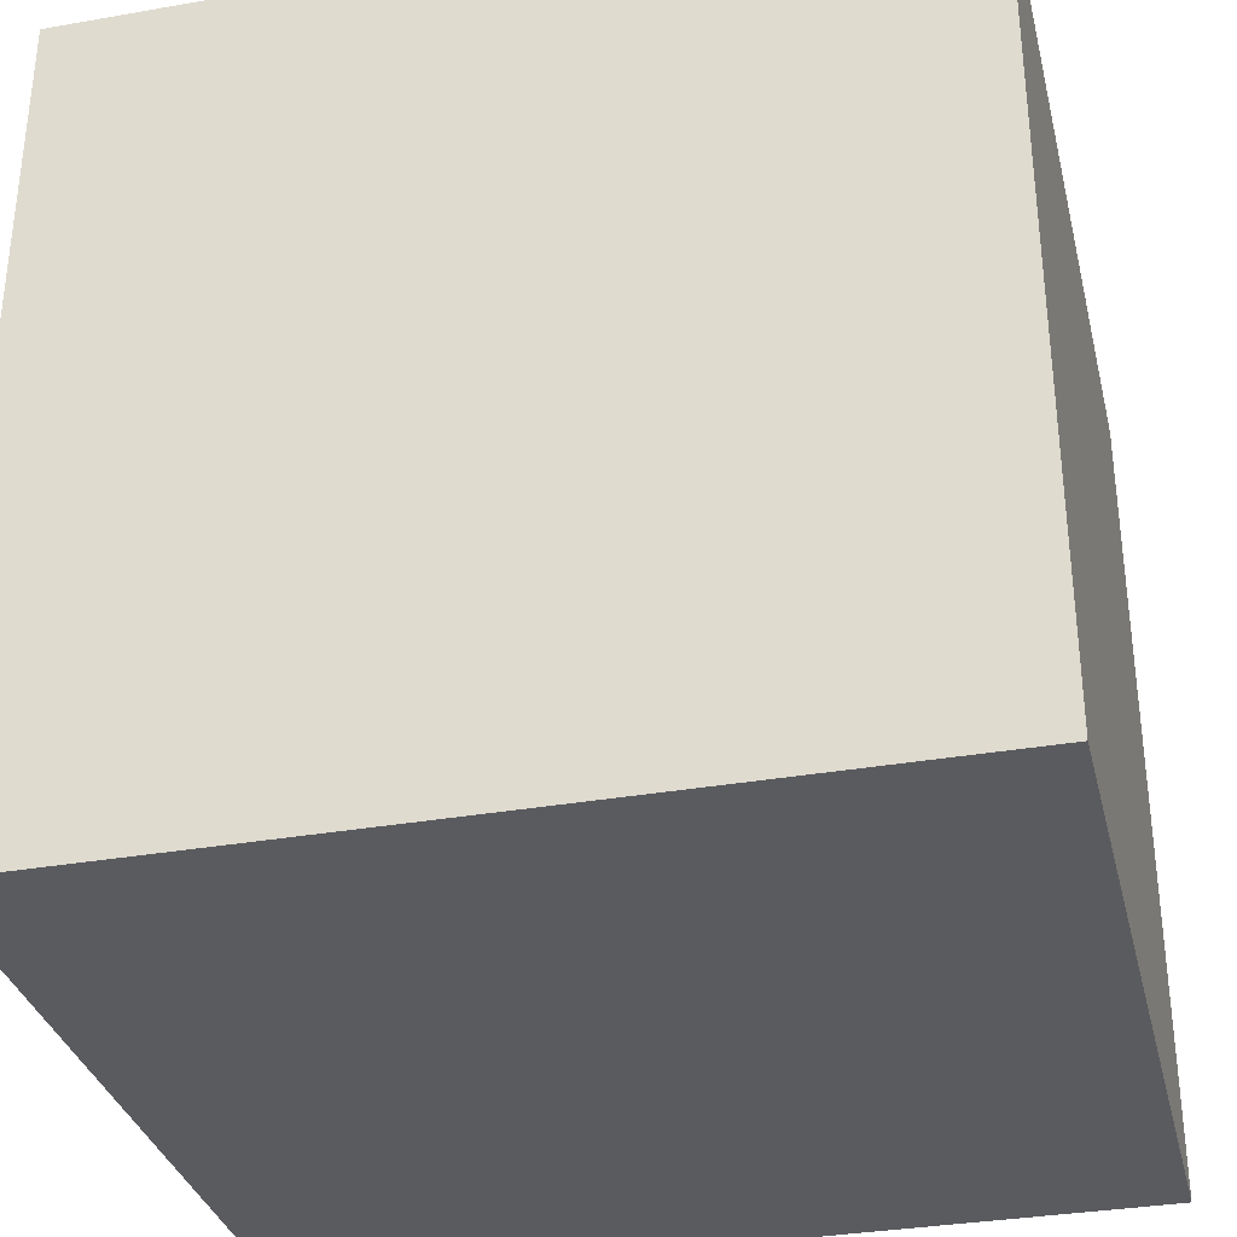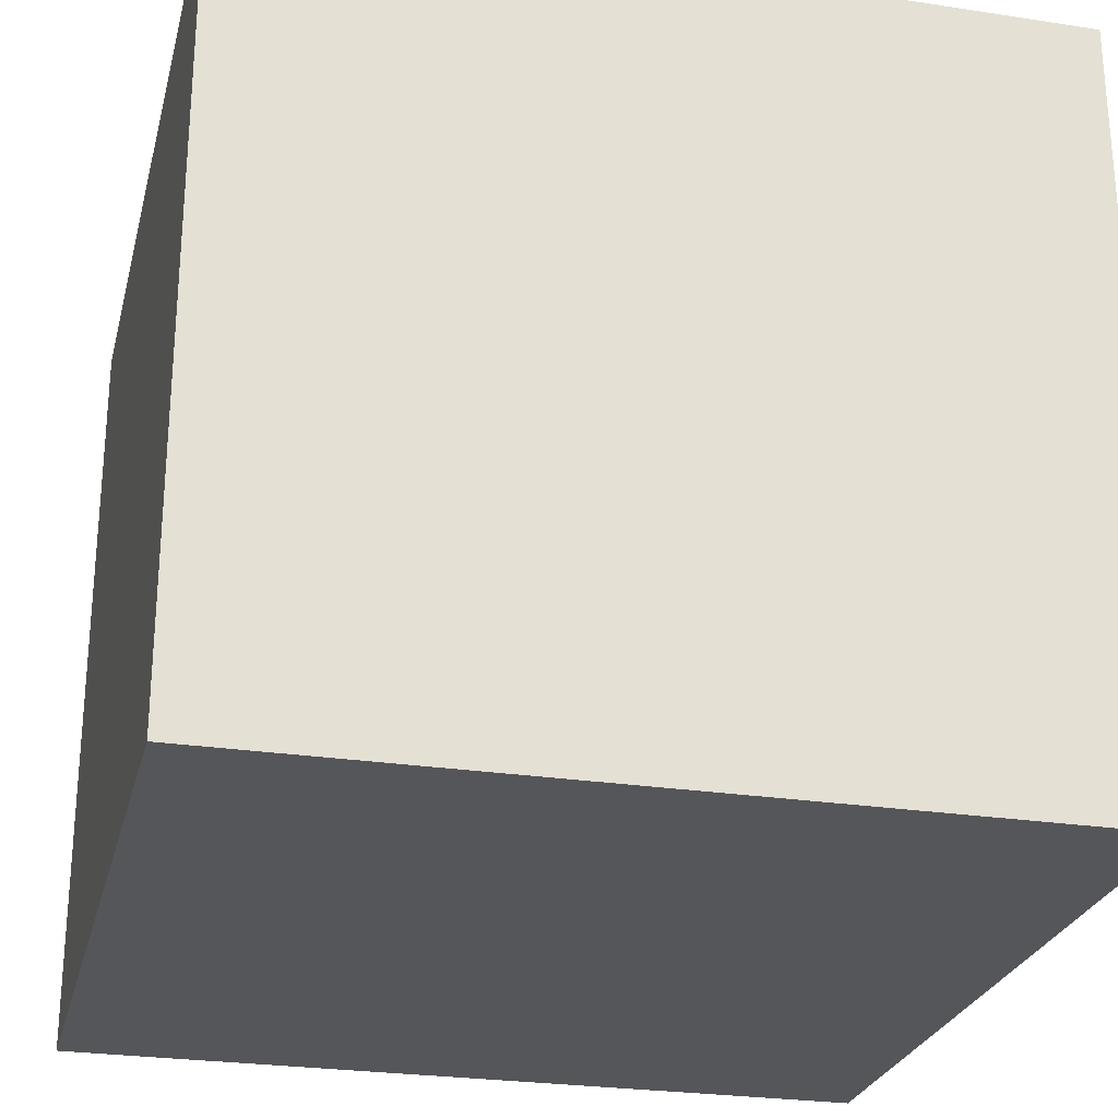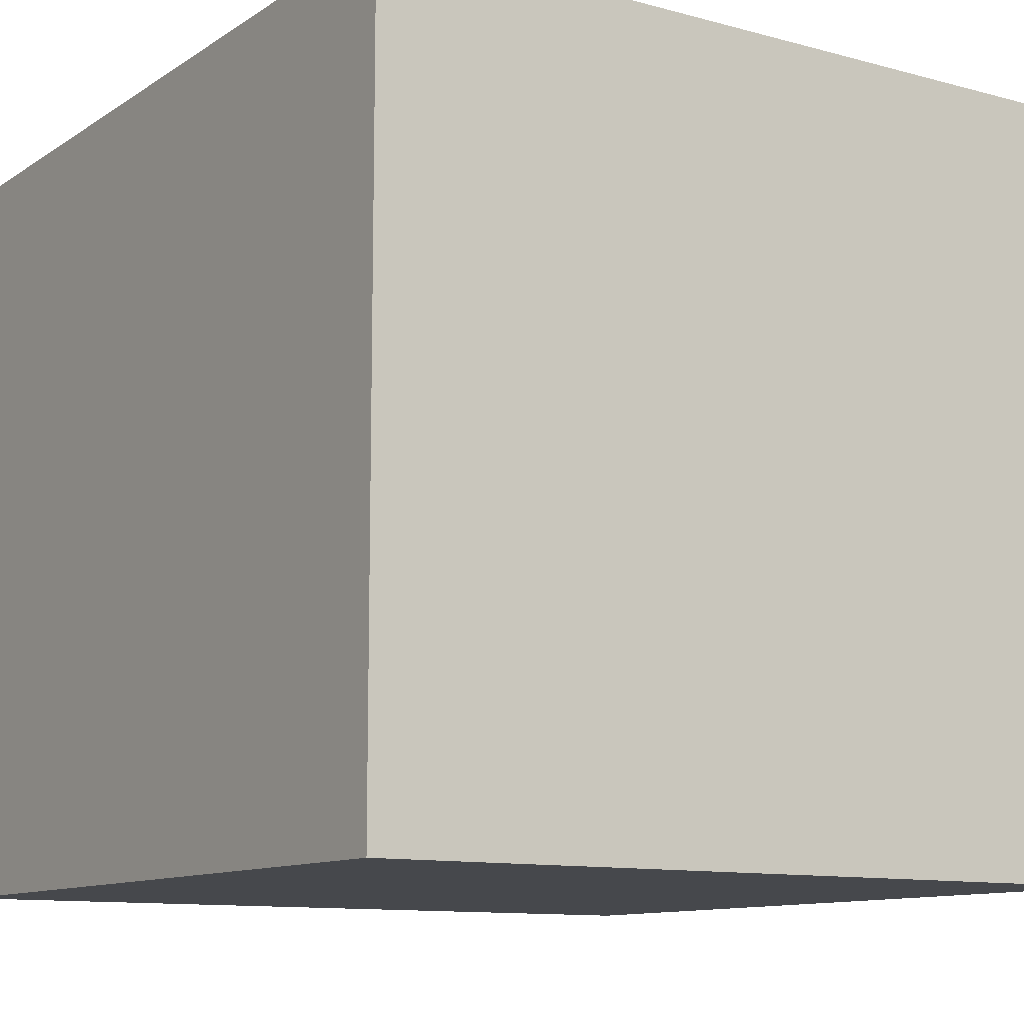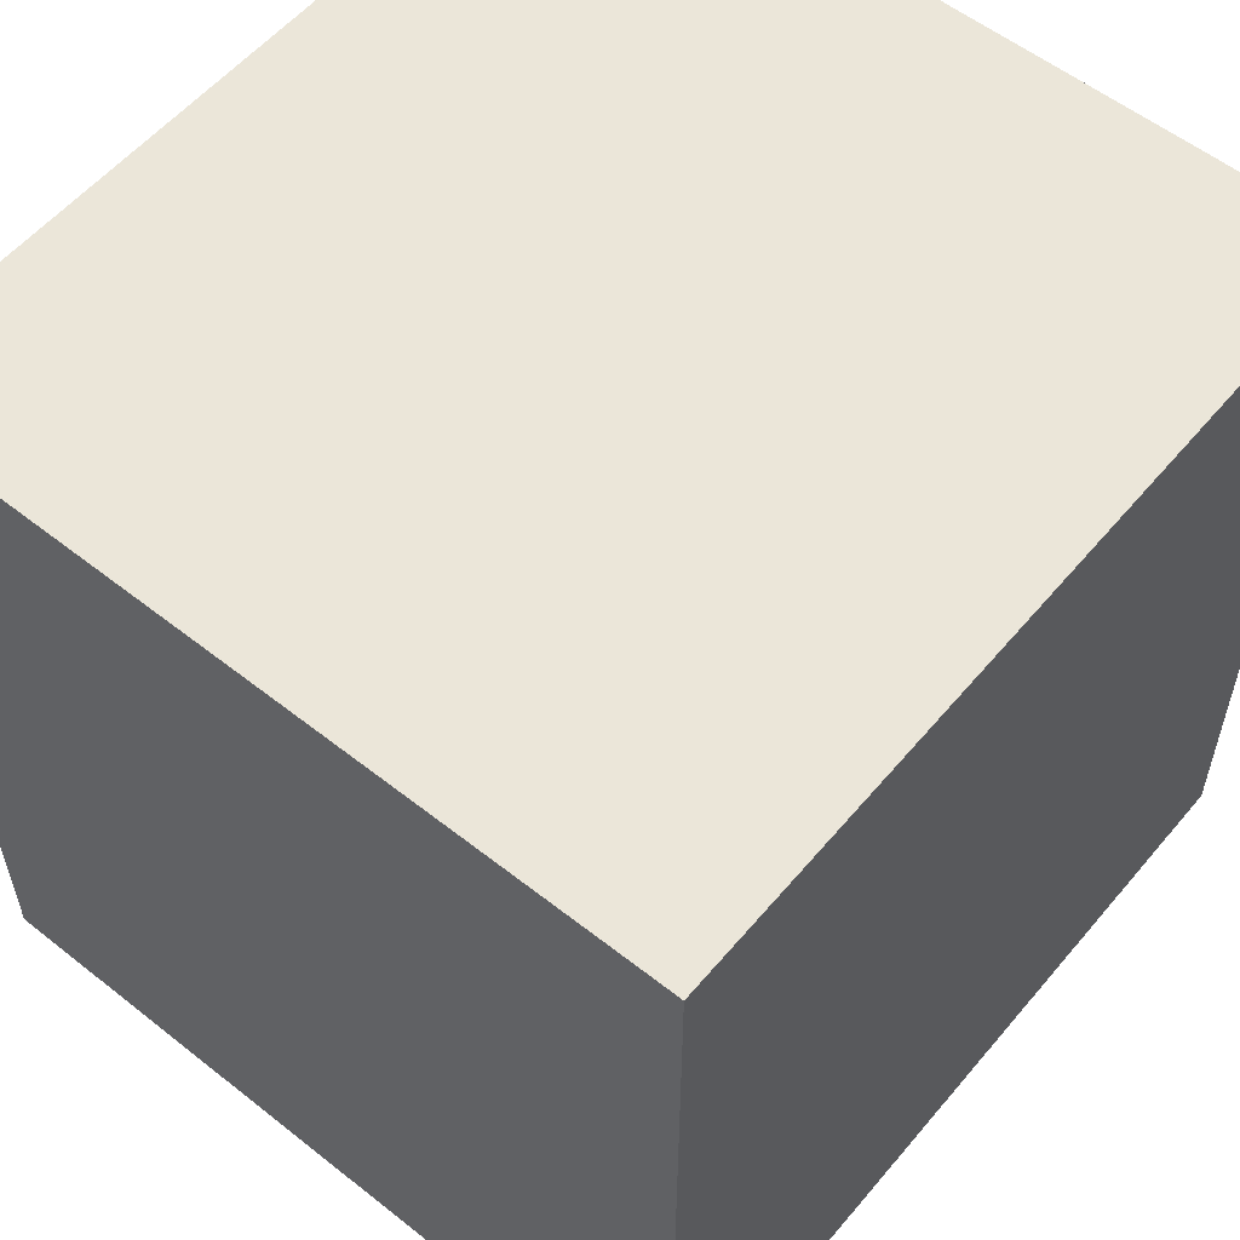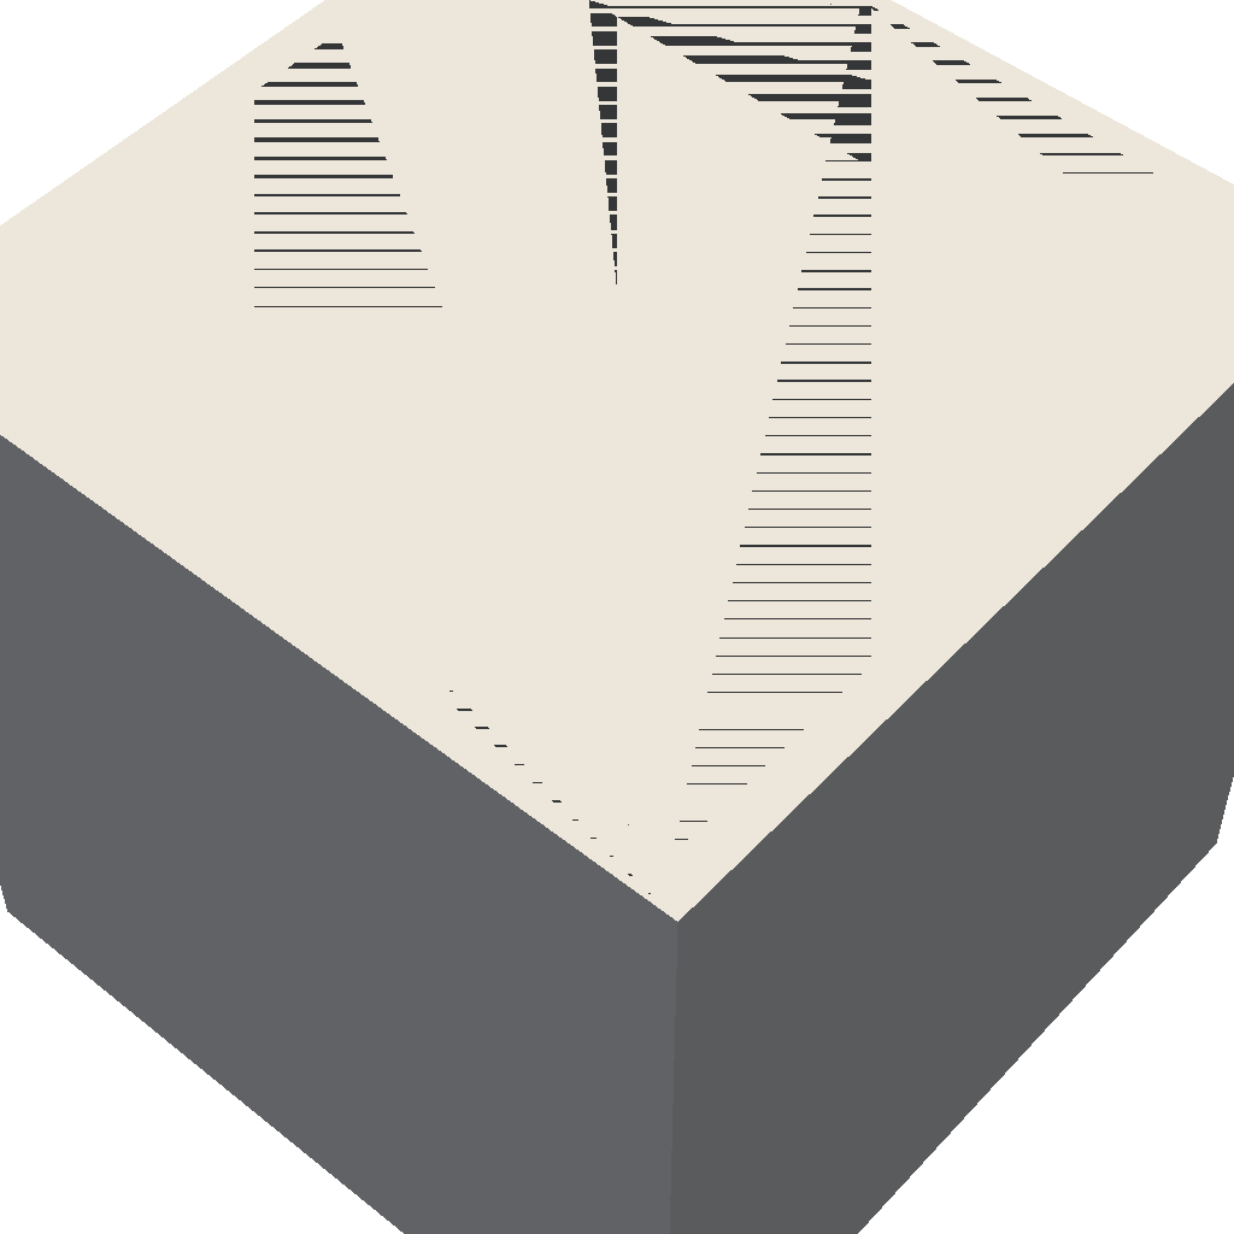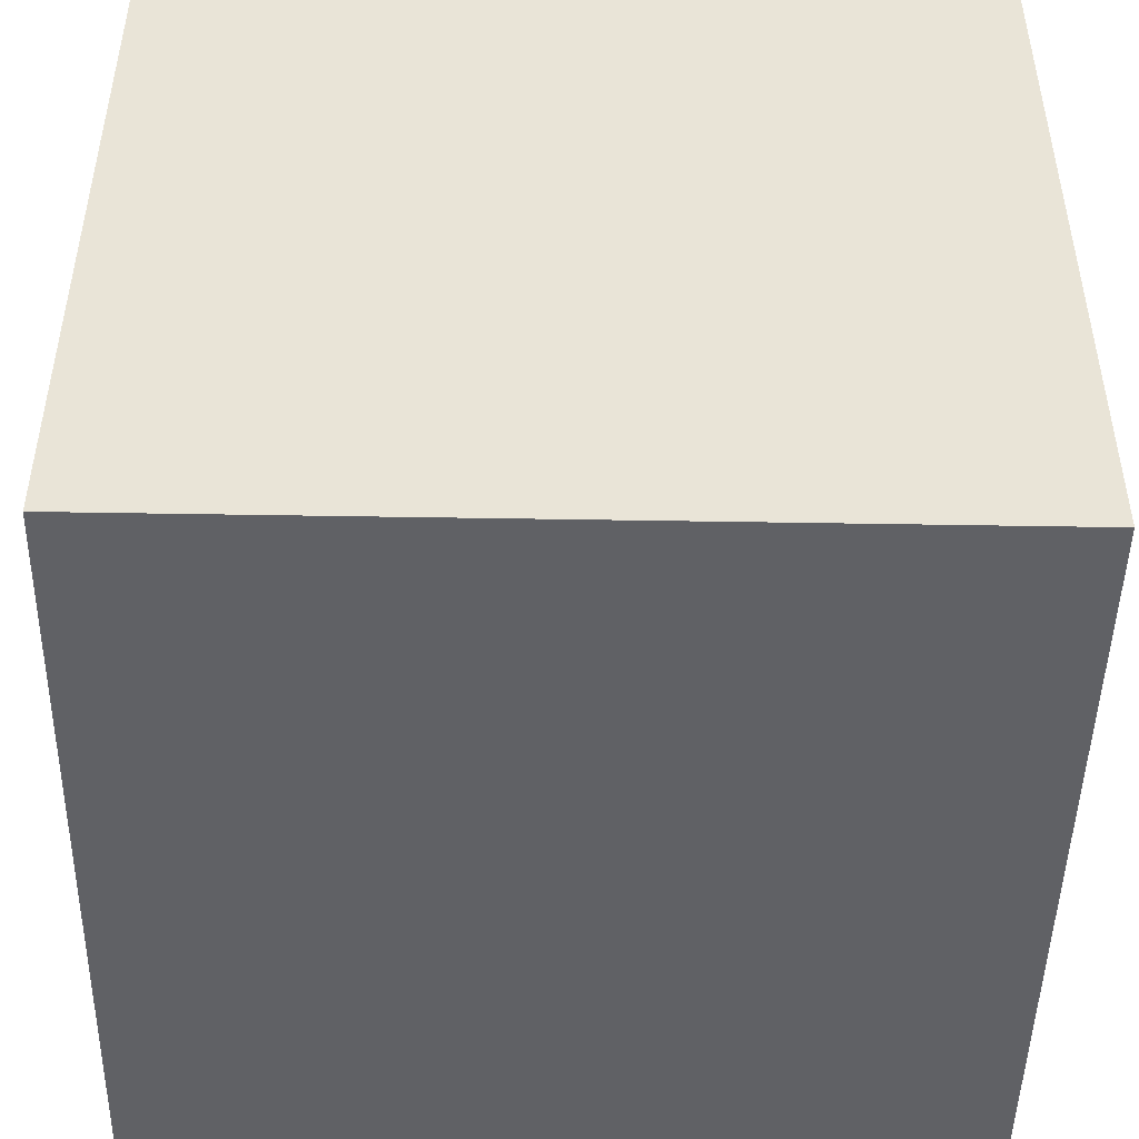
<metadata>
{"format":"obj","ext":"obj","renderer":"f3d","projection":"perspective","resolution":1024,"background":"white","views":[{"elev":-33.4,"azim":13.5,"up":"+Z"},{"elev":-26.1,"azim":-103.6,"up":"+Y"},{"elev":-11.1,"azim":146.5,"up":"+Y"},{"elev":56.5,"azim":-50.5,"up":"+Z"},{"elev":50.5,"azim":-48.9,"up":"+Y"},{"elev":-47.4,"azim":178.9,"up":"+Y"}]}
</metadata>
<code>
o Cube
v -10 -10 10
v -10 10 10
v -10 -10 -10
v -10 10 -10
v 10 -10 10
v 10 10 10
v 10 -10 -10
v 10 10 -10
v -11 -11 11
v -11 10 11
v -11 -11 -11
v -11 10 -11
v 11 -11 11
v 11 10 11
v 11 -11 -11
v 11 10 -11
f 1 3 4 2
f 3 7 8 4
f 7 5 6 8
f 5 1 2 6
f 3 1 5 7
f 9 10 12 11
f 11 12 16 15
f 15 16 14 13
f 13 14 10 9
f 11 15 13 9
f 16 8 6 2 10 14
f 10 2 4 8 16 12

</code>
